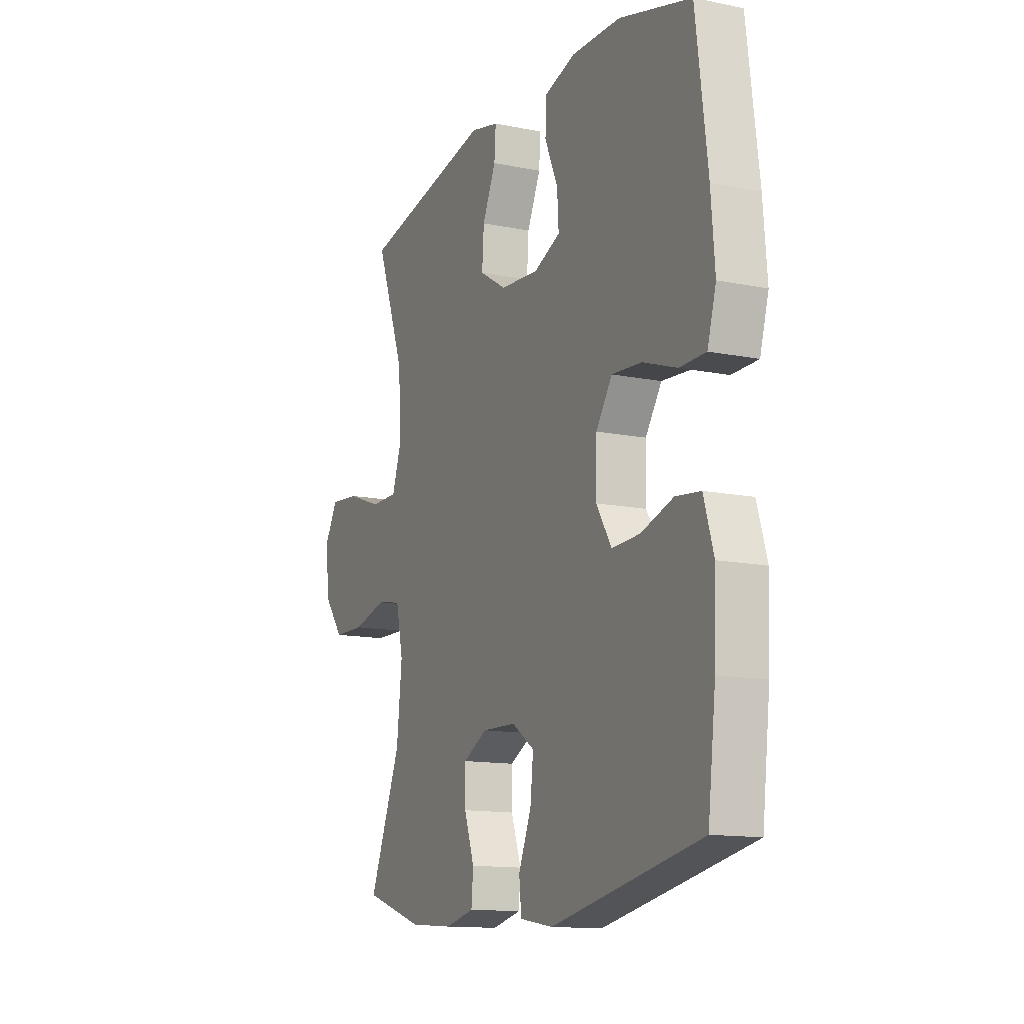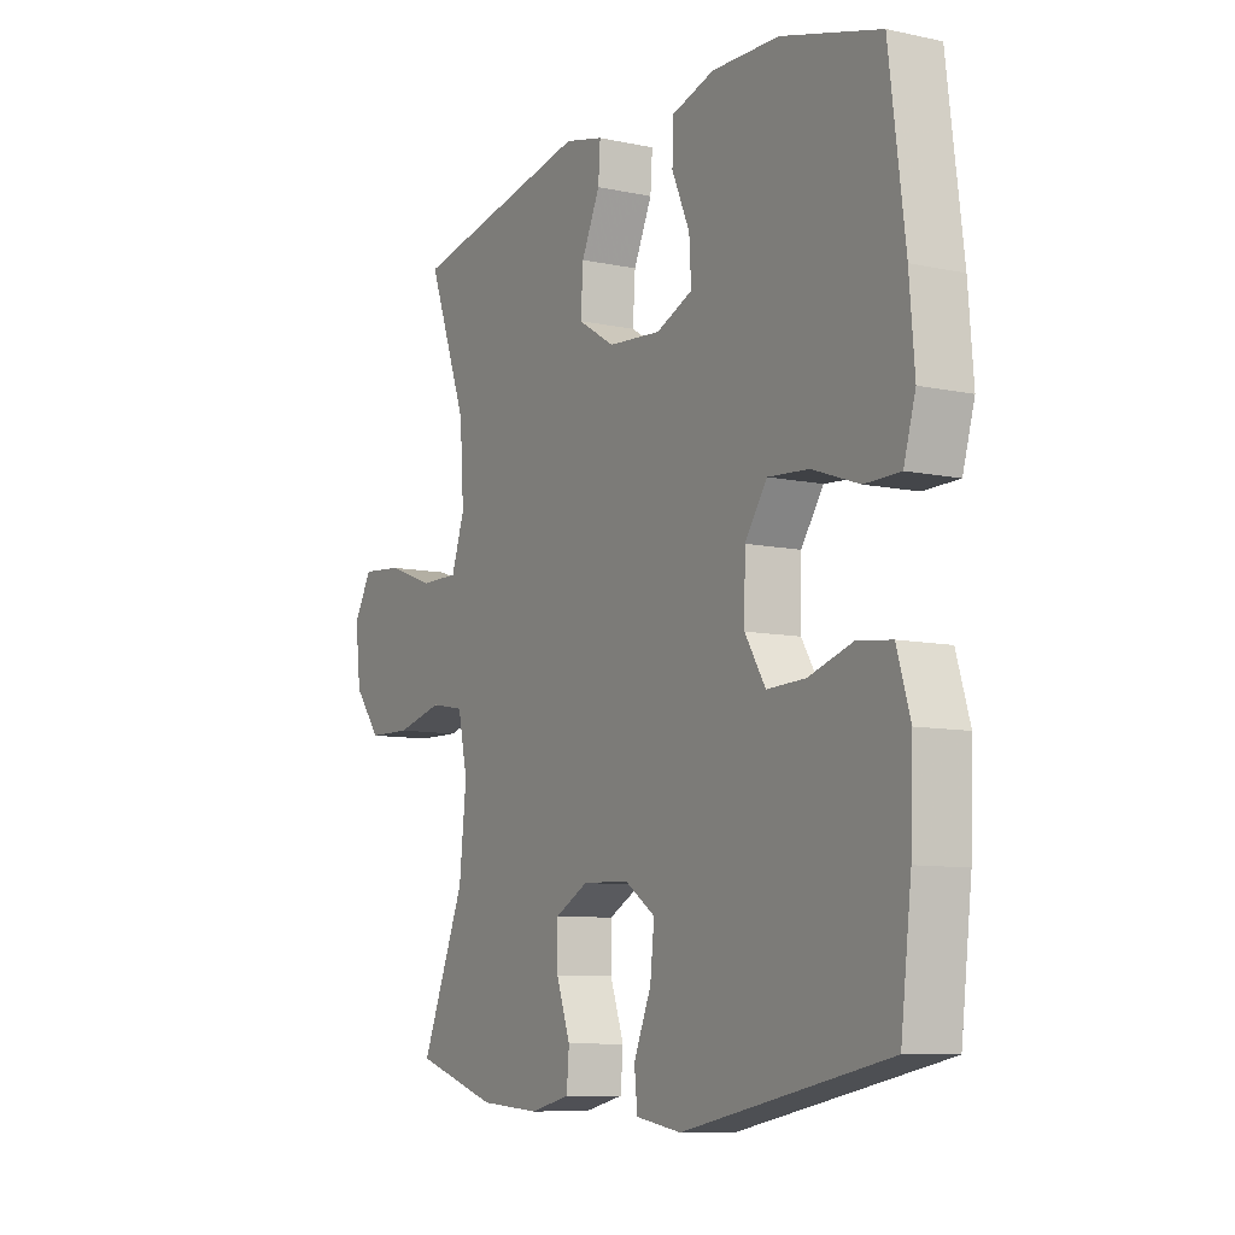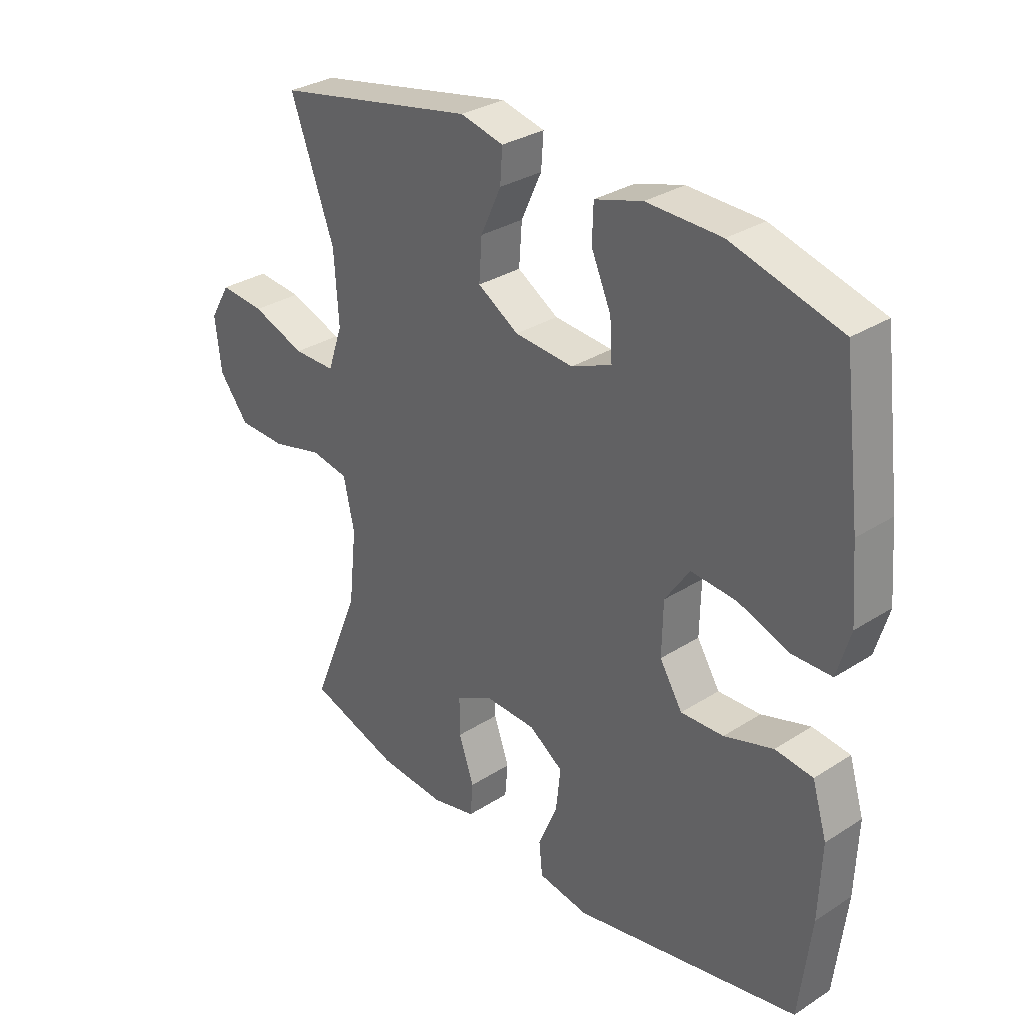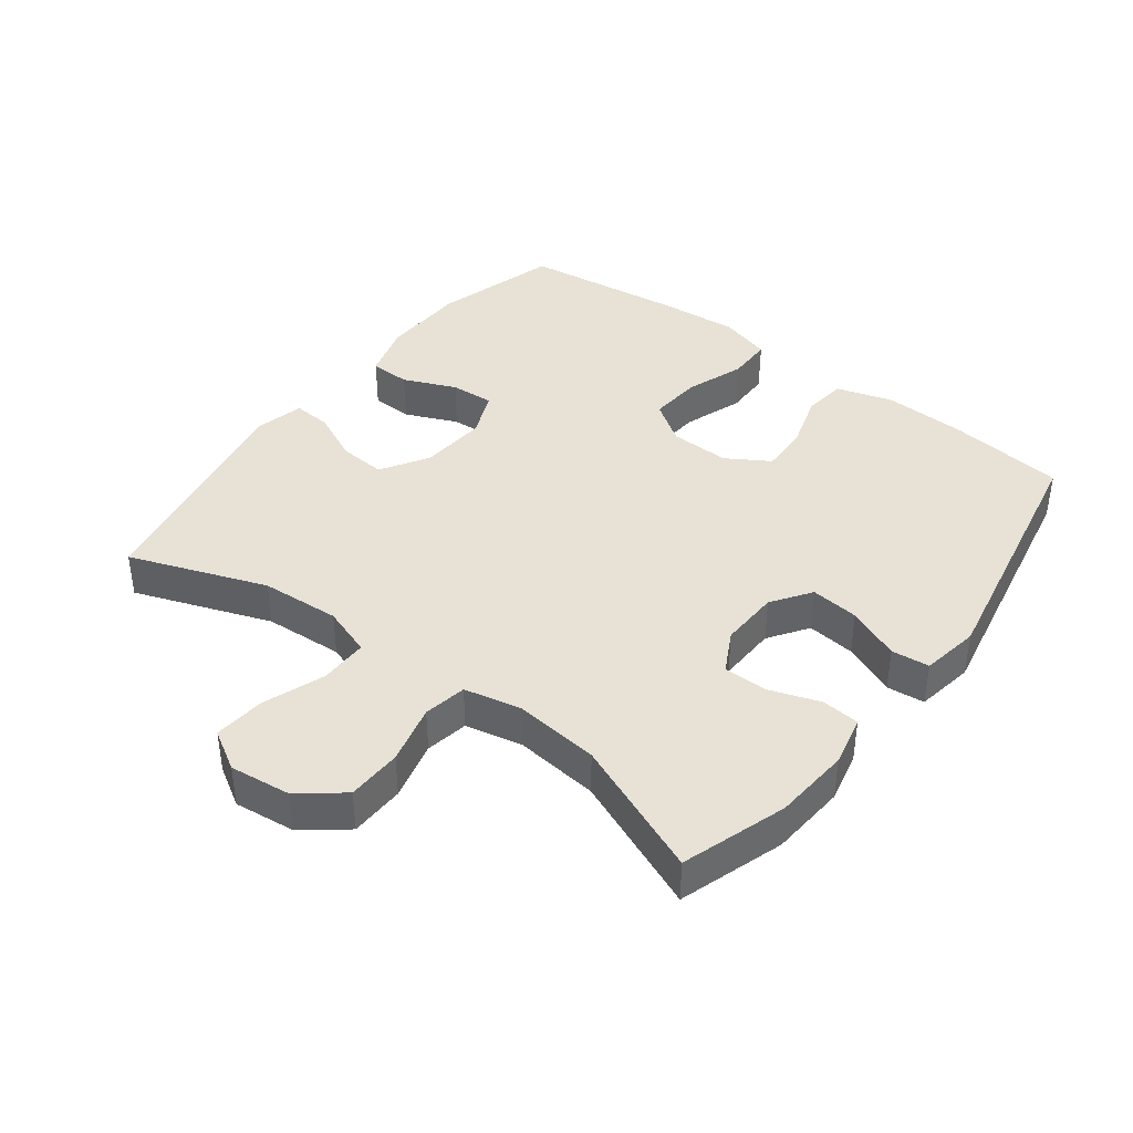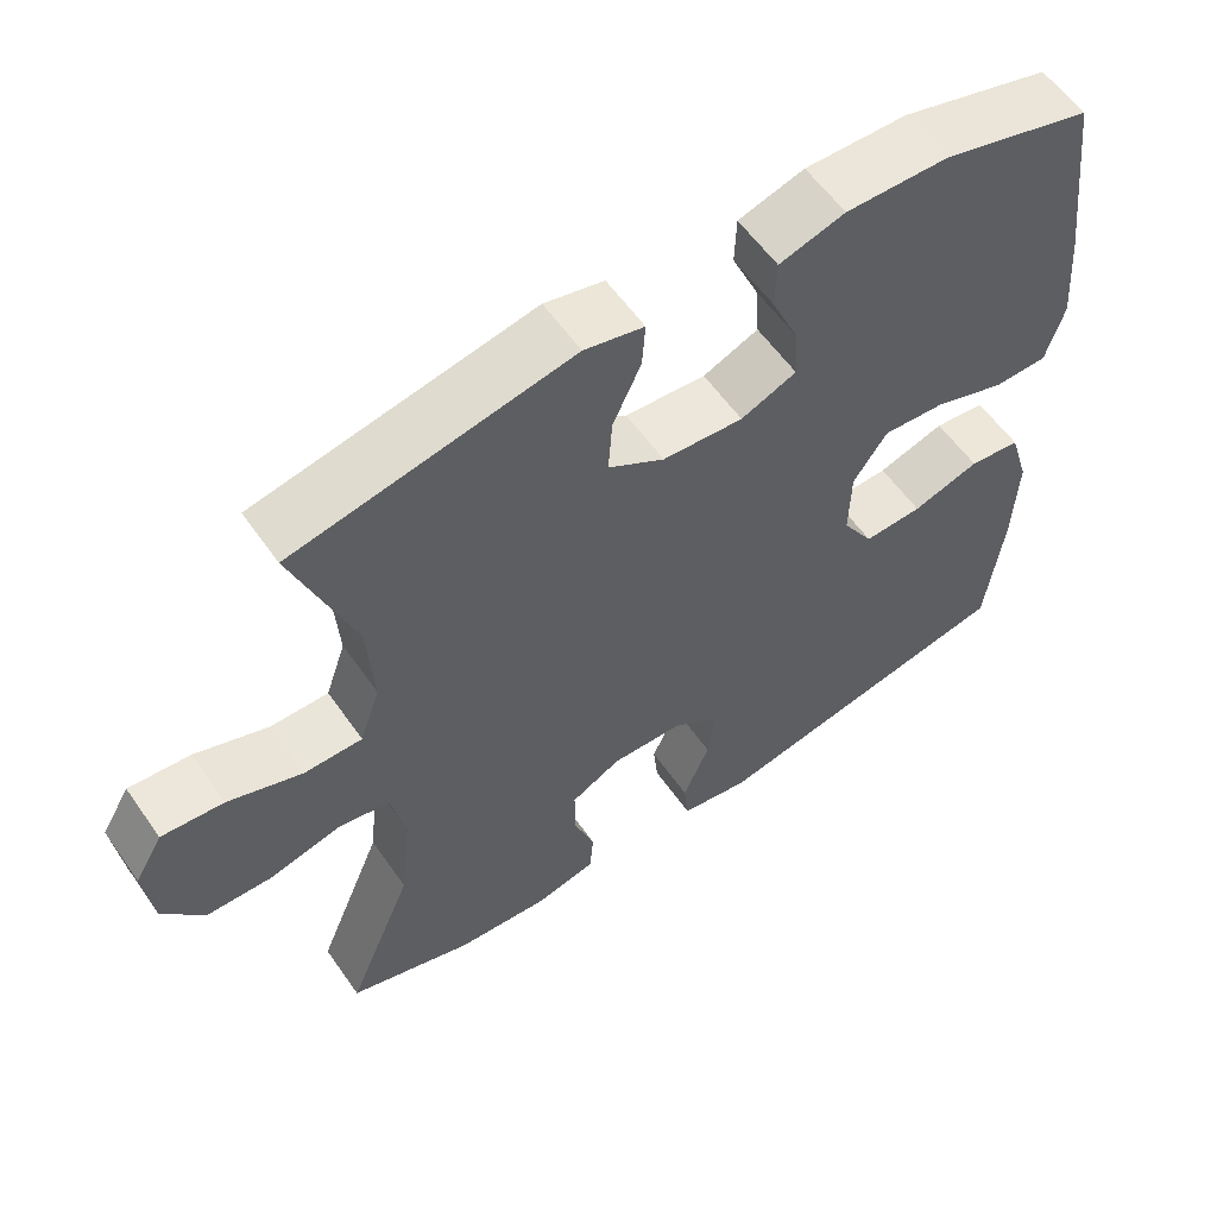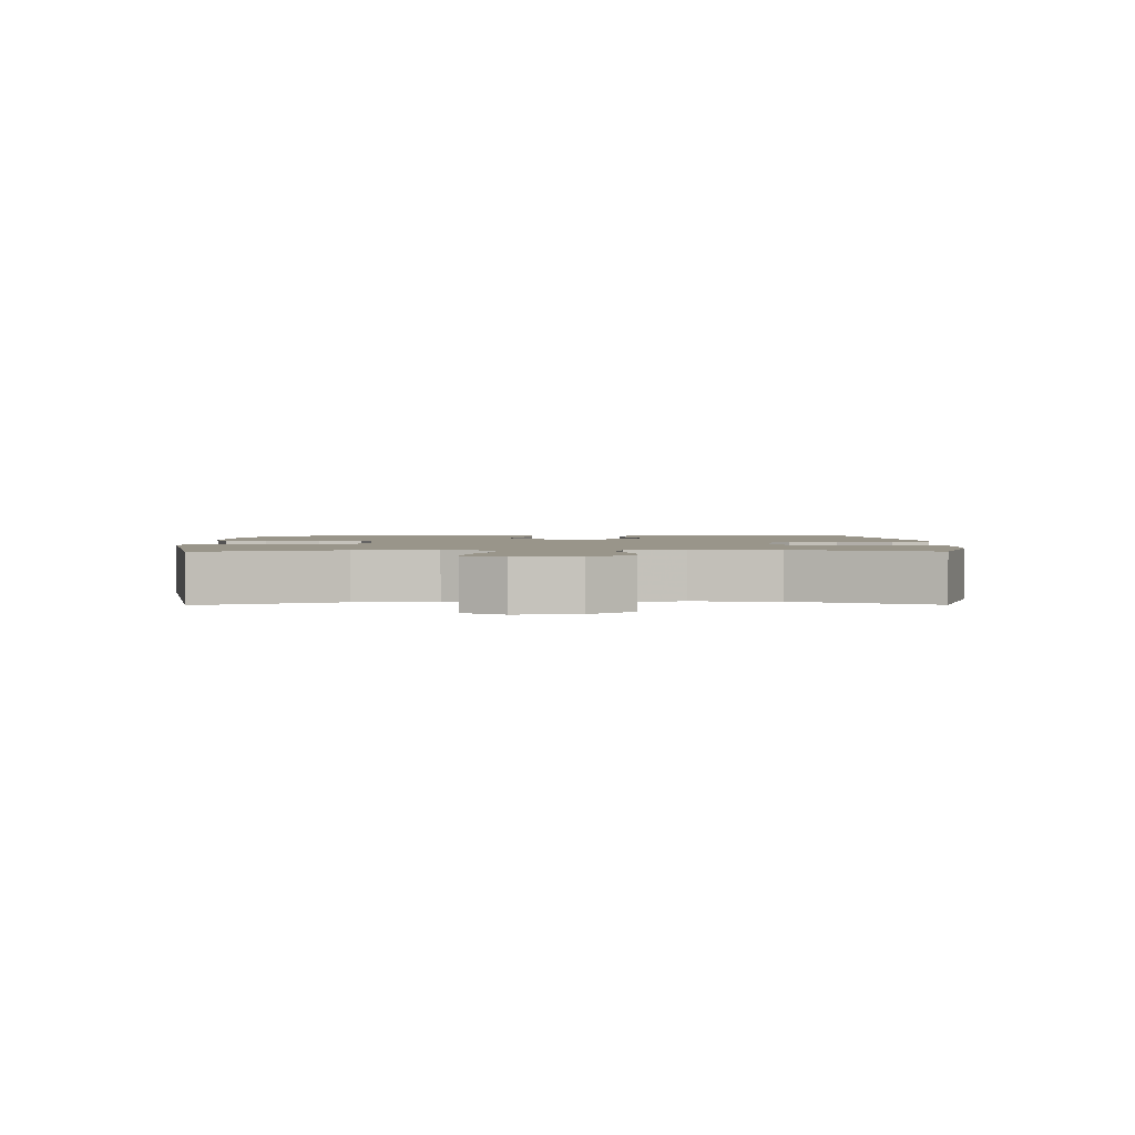
<metadata>
{"format":"obj","ext":"obj","renderer":"f3d","projection":"perspective","resolution":1024,"background":"white","views":[{"elev":-13.2,"azim":-114.9,"up":"+Z"},{"elev":-8.9,"azim":-119.9,"up":"+Z"},{"elev":31.2,"azim":-132.3,"up":"+Z"},{"elev":40.2,"azim":127.3,"up":"+Y"},{"elev":58.2,"azim":145.3,"up":"+Z"},{"elev":2.0,"azim":89.4,"up":"+Y"}]}
</metadata>
<code>
v -0.5 0.07 0.5
v -0.308 0.07 0.554
v -0.177 0.07 0.557
v -0.093 0.07 0.532
v -0.091 0.07 0.469
v -0.126 0.07 0.389
v -0.13 0.07 0.322
v -0.059 0.07 0.292
v 0.044 0.07 0.3
v 0.116 0.07 0.344
v 0.111 0.07 0.416
v 0.075 0.07 0.494
v 0.071 0.07 0.552
v 0.147 0.07 0.57
v 0.5 0.07 0.5
v 0.423 0.07 0.291
v 0.415 0.07 0.17
v 0.441 0.07 0.094
v 0.515 0.07 0.094
v 0.609 0.07 0.128
v 0.688 0.07 0.135
v 0.724 0.07 0.074
v 0.713 0.07 -0.019
v 0.661 0.07 -0.085
v 0.577 0.07 -0.087
v 0.486 0.07 -0.064
v 0.42 0.07 -0.076
v 0.401 0.07 -0.163
v 0.415 0.07 -0.293
v 0.5 0.07 -0.5
v 0.34 0.07 -0.552
v 0.223 0.07 -0.561
v 0.145 0.07 -0.543
v 0.14 0.07 -0.485
v 0.167 0.07 -0.408
v 0.167 0.07 -0.341
v 0.103 0.07 -0.307
v 0.012 0.07 -0.31
v -0.048 0.07 -0.351
v -0.04 0.07 -0.425
v -0.006 0.07 -0.506
v -0.012 0.07 -0.564
v -0.101 0.07 -0.579
v -0.5 0.07 -0.5
v -0.521 0.07 -0.325
v -0.526 0.07 -0.195
v -0.5 0.07 -0.109
v -0.434 0.07 -0.101
v -0.348 0.07 -0.128
v -0.273 0.07 -0.131
v -0.233 0.07 -0.066
v -0.235 0.07 0.026
v -0.278 0.07 0.089
v -0.358 0.07 0.083
v -0.449 0.07 0.051
v -0.518 0.07 0.052
v -0.541 0.07 0.131
v -0.531 0.07 0.254
v -0.5 0 0.5
v -0.308 0 0.554
v -0.177 0 0.557
v -0.093 0 0.532
v -0.091 0 0.469
v -0.126 0 0.389
v -0.13 0 0.322
v -0.059 0 0.292
v 0.044 0 0.3
v 0.116 0 0.344
v 0.111 0 0.416
v 0.075 0 0.494
v 0.071 0 0.552
v 0.147 0 0.57
v 0.5 0 0.5
v 0.423 0 0.291
v 0.415 0 0.17
v 0.441 0 0.094
v 0.515 0 0.094
v 0.609 0 0.128
v 0.688 0 0.135
v 0.724 0 0.074
v 0.713 0 -0.019
v 0.661 0 -0.085
v 0.577 0 -0.087
v 0.486 0 -0.064
v 0.42 0 -0.076
v 0.401 0 -0.163
v 0.415 0 -0.293
v 0.5 0 -0.5
v 0.34 0 -0.552
v 0.223 0 -0.561
v 0.145 0 -0.543
v 0.14 0 -0.485
v 0.167 0 -0.408
v 0.167 0 -0.341
v 0.103 0 -0.307
v 0.012 0 -0.31
v -0.048 0 -0.351
v -0.04 0 -0.425
v -0.006 0 -0.506
v -0.012 0 -0.564
v -0.101 0 -0.579
v -0.5 0 -0.5
v -0.521 0 -0.325
v -0.526 0 -0.195
v -0.5 0 -0.109
v -0.434 0 -0.101
v -0.348 0 -0.128
v -0.273 0 -0.131
v -0.233 0 -0.066
v -0.235 0 0.026
v -0.278 0 0.089
v -0.358 0 0.083
v -0.449 0 0.051
v -0.518 0 0.052
v -0.541 0 0.131
v -0.531 0 0.254
f 54 55 56 57
f 53 54 57 58
f 46 47 48 49
f 46 49 50
f 45 46 50
f 44 45 50
f 43 44 50 51
f 40 41 42 43
f 39 40 43 51
f 32 33 34 35
f 32 35 36
f 29 30 31 32
f 28 29 32 36
f 27 28 36 37
f 23 24 25 26
f 23 26 27
f 22 23 27
f 19 20 21 22
f 18 19 22 27
f 17 18 27 37
f 13 14 15 16
f 11 12 13 16
f 10 11 16 17
f 9 10 17 37
f 3 4 5 6
f 3 6 7
f 2 3 7
f 53 58 1 2
f 52 53 2 7
f 38 39 51 52
f 38 52 7 8
f 8 9 37 38
f 115 114 113 112
f 116 115 112 111
f 107 106 105 104
f 108 107 104
f 108 104 103
f 108 103 102
f 109 108 102 101
f 101 100 99 98
f 109 101 98 97
f 93 92 91 90
f 94 93 90
f 90 89 88 87
f 94 90 87 86
f 95 94 86 85
f 84 83 82 81
f 85 84 81
f 85 81 80
f 80 79 78 77
f 85 80 77 76
f 95 85 76 75
f 74 73 72 71
f 74 71 70 69
f 75 74 69 68
f 95 75 68 67
f 64 63 62 61
f 65 64 61
f 65 61 60
f 60 59 116 111
f 65 60 111 110
f 110 109 97 96
f 66 65 110 96
f 96 95 67 66
f 1 59 60 2
f 2 60 61 3
f 3 61 62 4
f 4 62 63 5
f 5 63 64 6
f 6 64 65 7
f 7 65 66 8
f 8 66 67 9
f 9 67 68 10
f 10 68 69 11
f 11 69 70 12
f 12 70 71 13
f 13 71 72 14
f 14 72 73 15
f 15 73 74 16
f 16 74 75 17
f 17 75 76 18
f 18 76 77 19
f 19 77 78 20
f 20 78 79 21
f 21 79 80 22
f 22 80 81 23
f 23 81 82 24
f 24 82 83 25
f 25 83 84 26
f 26 84 85 27
f 27 85 86 28
f 28 86 87 29
f 29 87 88 30
f 30 88 89 31
f 31 89 90 32
f 32 90 91 33
f 33 91 92 34
f 34 92 93 35
f 35 93 94 36
f 36 94 95 37
f 37 95 96 38
f 38 96 97 39
f 39 97 98 40
f 40 98 99 41
f 41 99 100 42
f 42 100 101 43
f 43 101 102 44
f 44 102 103 45
f 45 103 104 46
f 46 104 105 47
f 47 105 106 48
f 48 106 107 49
f 49 107 108 50
f 50 108 109 51
f 51 109 110 52
f 52 110 111 53
f 53 111 112 54
f 54 112 113 55
f 55 113 114 56
f 56 114 115 57
f 57 115 116 58
f 58 116 59 1

</code>
